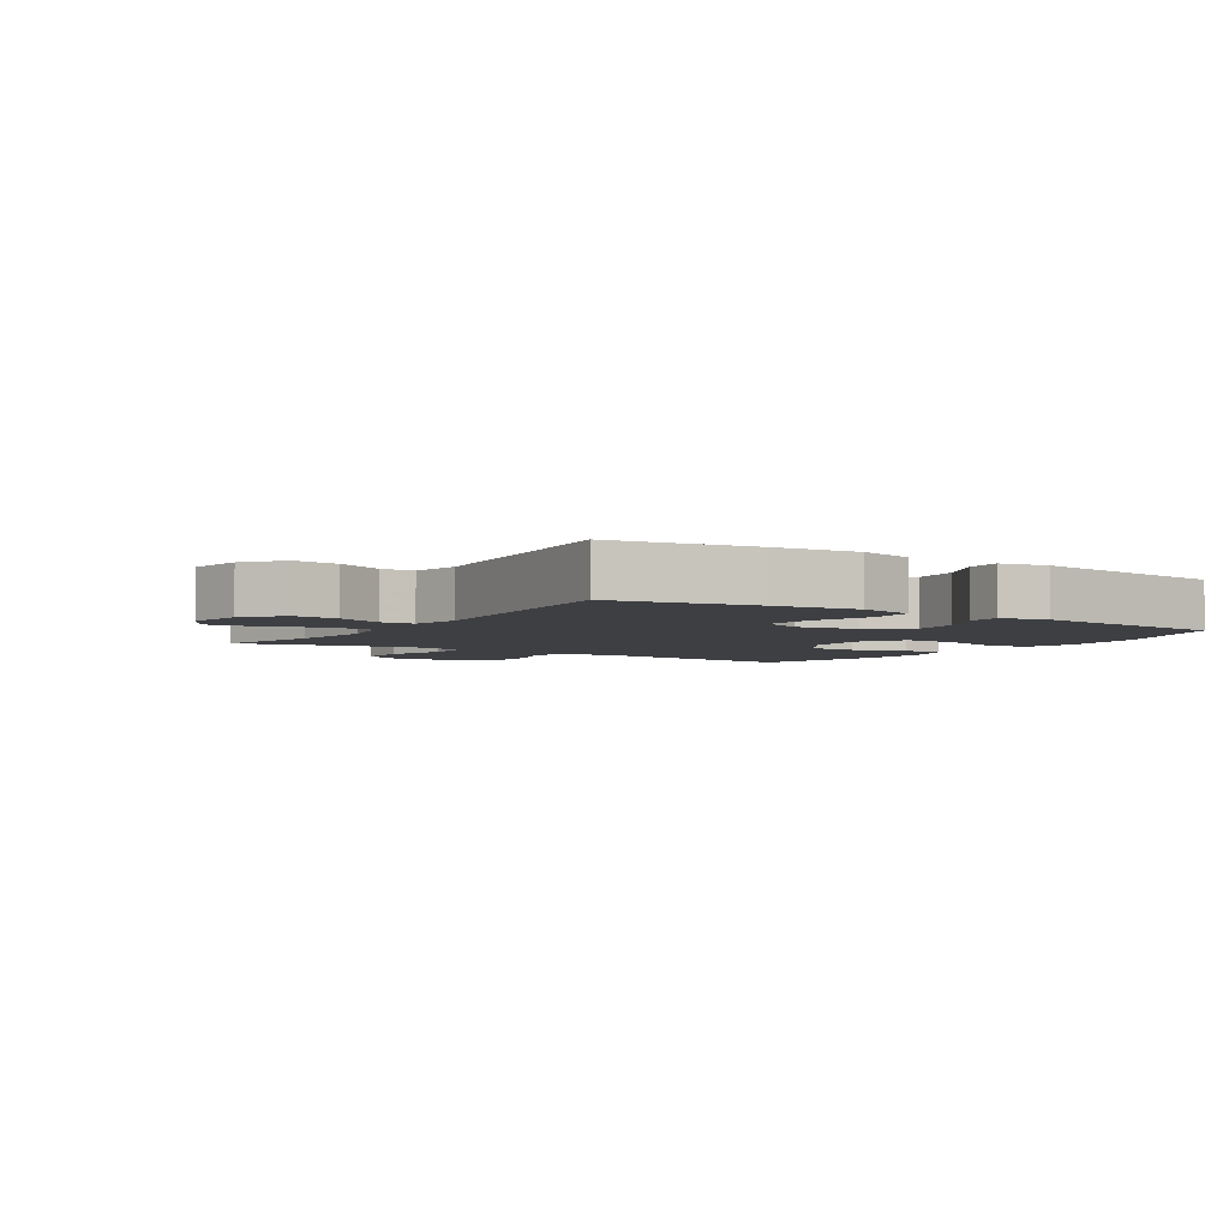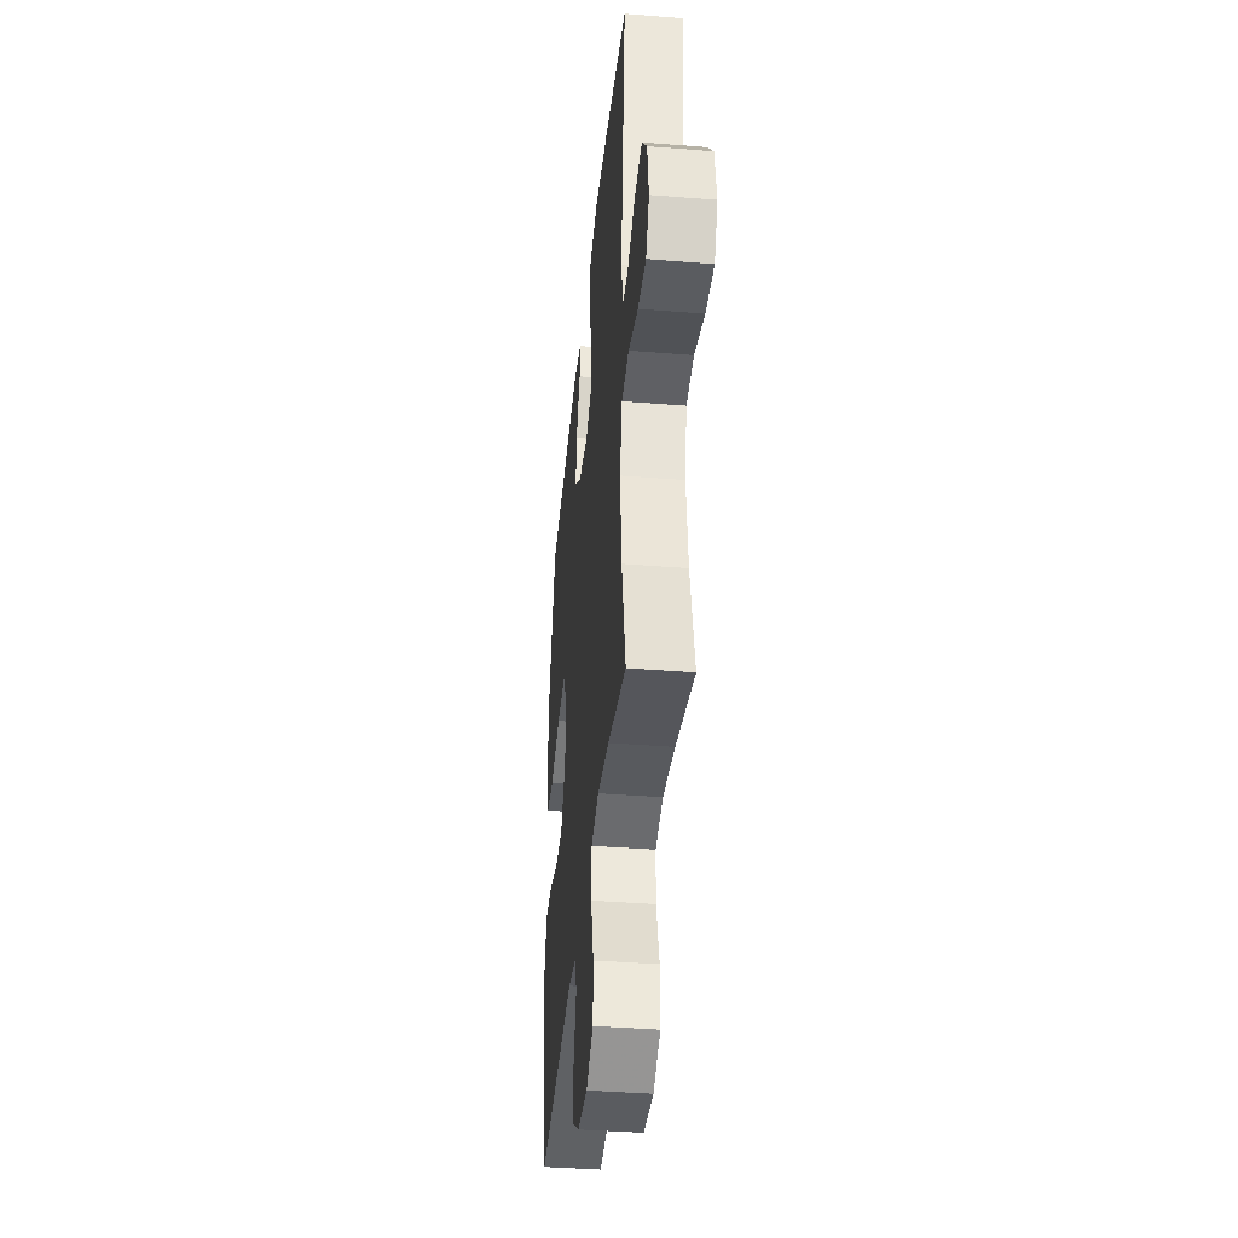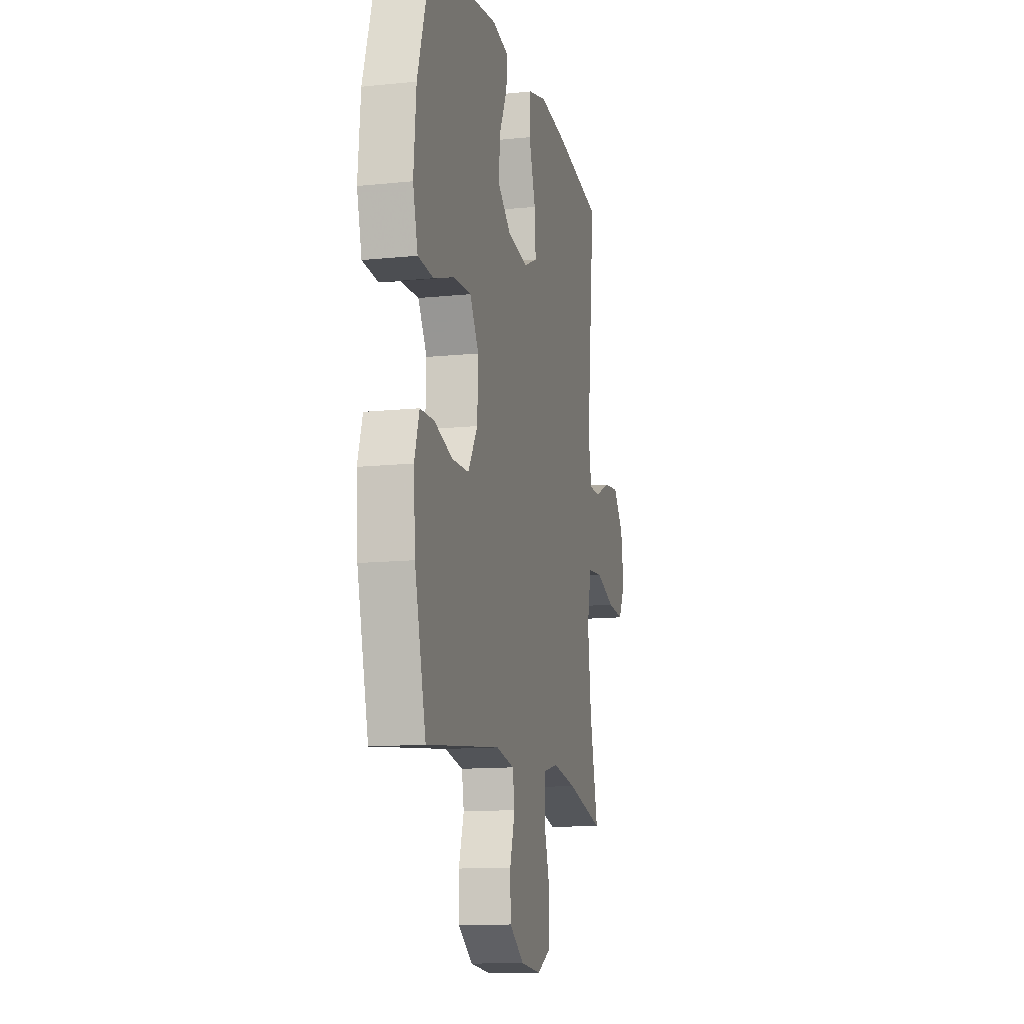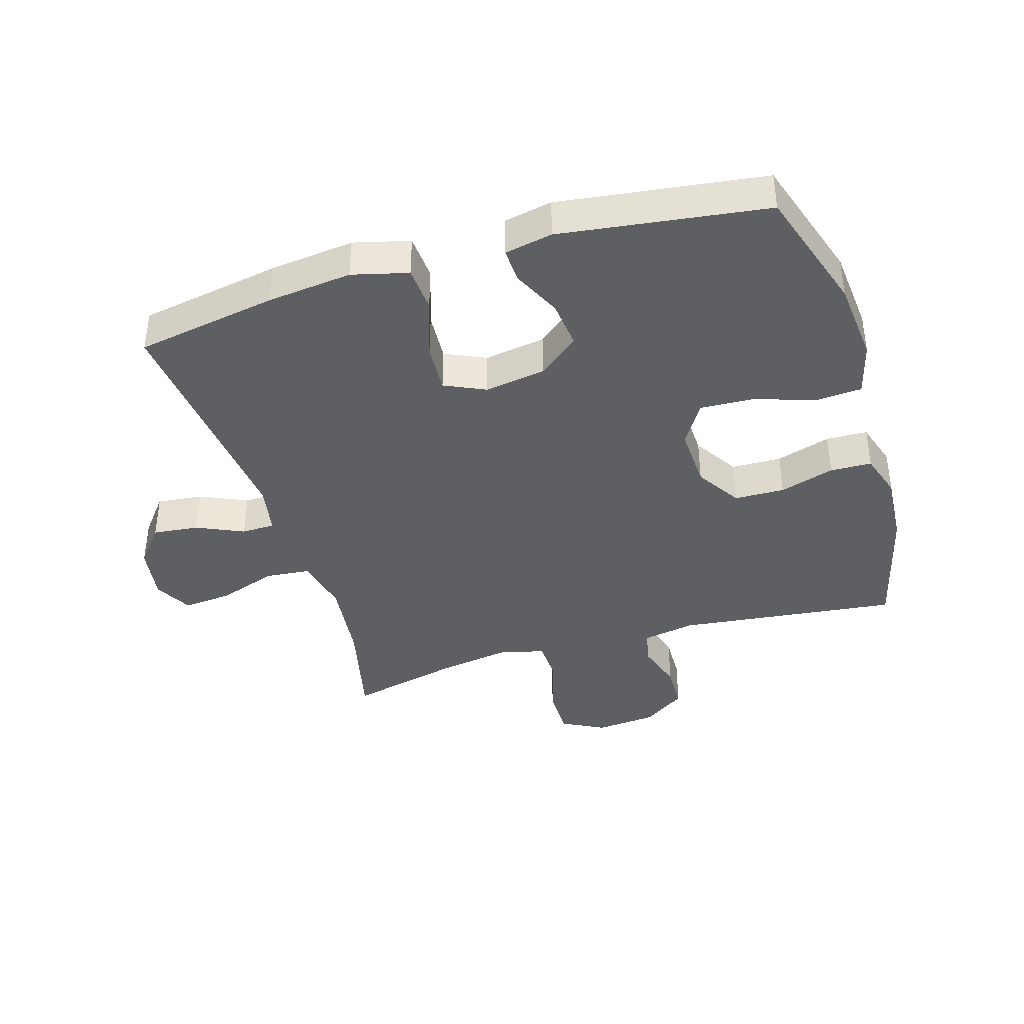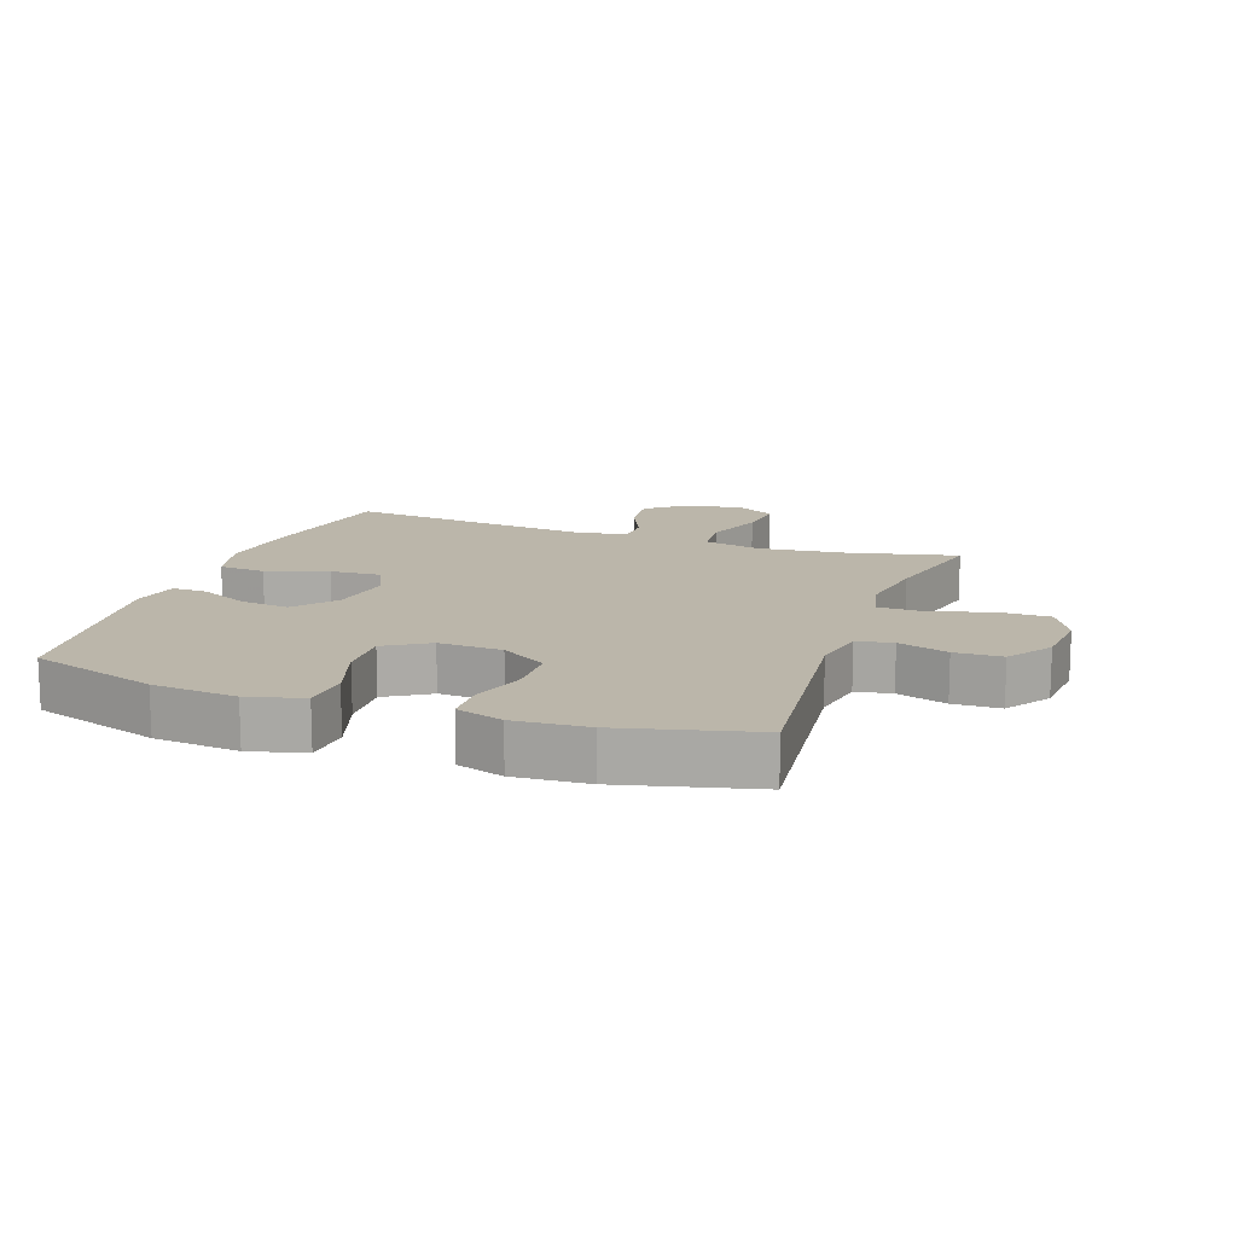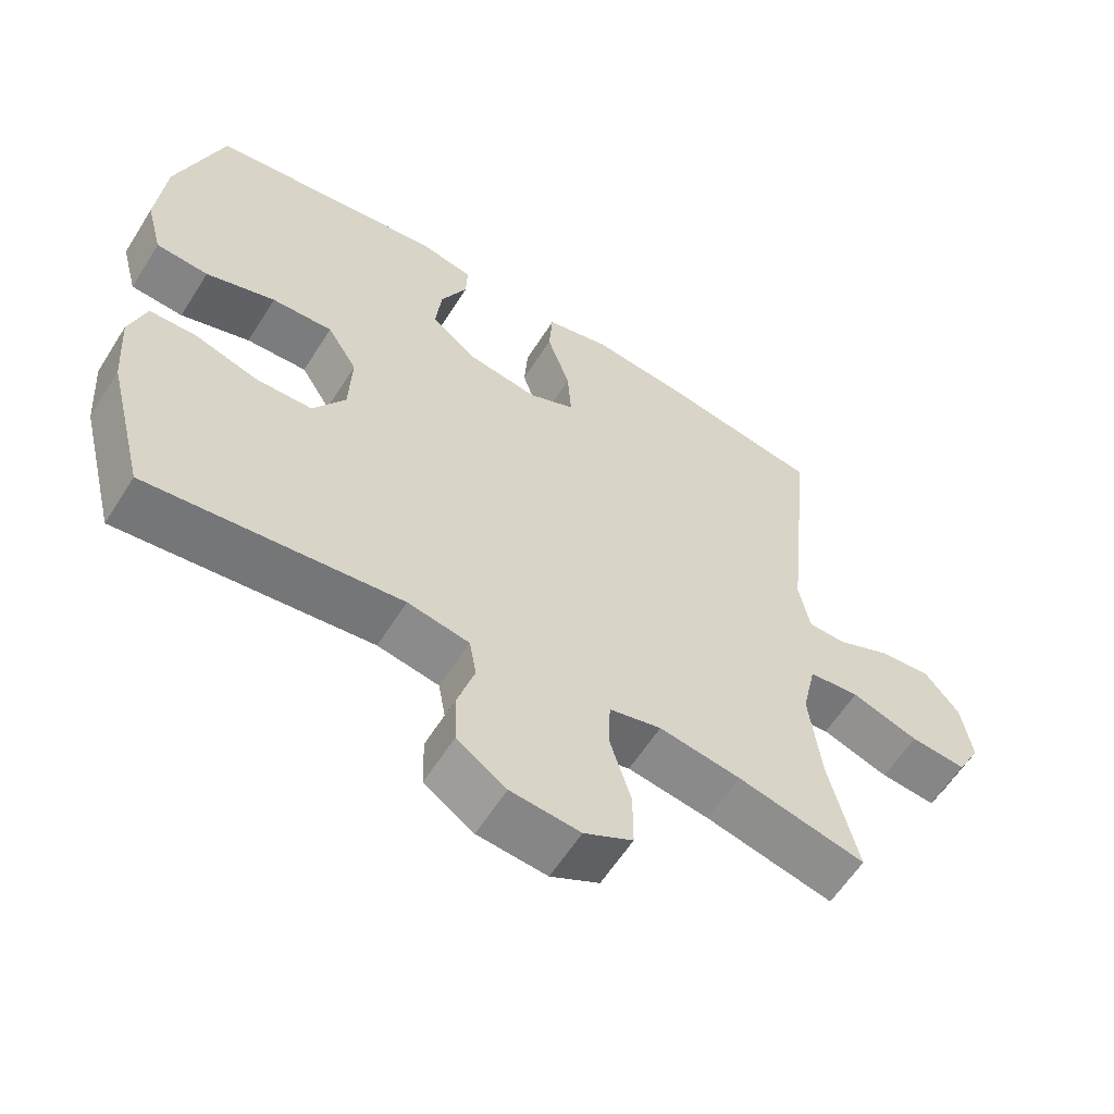
<metadata>
{"format":"obj","ext":"obj","renderer":"f3d","projection":"perspective","resolution":1024,"background":"white","views":[{"elev":-4.1,"azim":-33.0,"up":"+Y"},{"elev":-39.4,"azim":-95.7,"up":"+Z"},{"elev":-12.7,"azim":103.4,"up":"+Z"},{"elev":-39.5,"azim":16.9,"up":"+Y"},{"elev":14.1,"azim":109.6,"up":"+Y"},{"elev":-59.9,"azim":147.8,"up":"+Z"}]}
</metadata>
<code>
v -0.5 0.07 -0.5
v -0.46 0.07 -0.331
v -0.444 0.07 -0.194
v -0.464 0.07 -0.104
v -0.535 0.07 -0.097
v -0.629 0.07 -0.129
v -0.707 0.07 -0.136
v -0.739 0.07 -0.076
v -0.725 0.07 0.013
v -0.676 0.07 0.074
v -0.603 0.07 0.066
v -0.528 0.07 0.032
v -0.475 0.07 0.033
v -0.46 0.07 0.112
v -0.5 0.07 0.5
v -0.275 0.07 0.539
v -0.14 0.07 0.554
v -0.051 0.07 0.531
v -0.046 0.07 0.458
v -0.078 0.07 0.362
v -0.083 0.07 0.283
v -0.018 0.07 0.253
v 0.079 0.07 0.268
v 0.144 0.07 0.32
v 0.136 0.07 0.396
v 0.099 0.07 0.474
v 0.097 0.07 0.529
v 0.173 0.07 0.544
v 0.5 0.07 0.5
v 0.564 0.07 0.299
v 0.576 0.07 0.167
v 0.553 0.07 0.081
v 0.48 0.07 0.076
v 0.383 0.07 0.108
v 0.298 0.07 0.112
v 0.256 0.07 0.044
v 0.26 0.07 -0.055
v 0.305 0.07 -0.127
v 0.385 0.07 -0.129
v 0.472 0.07 -0.102
v 0.538 0.07 -0.104
v 0.561 0.07 -0.177
v 0.553 0.07 -0.291
v 0.5 0.07 -0.5
v 0.147 0.07 -0.459
v 0.061 0.07 -0.475
v 0.051 0.07 -0.531
v 0.075 0.07 -0.609
v 0.073 0.07 -0.683
v 0.004 0.07 -0.73
v -0.093 0.07 -0.739
v -0.161 0.07 -0.703
v -0.161 0.07 -0.623
v -0.132 0.07 -0.528
v -0.134 0.07 -0.458
v -0.207 0.07 -0.44
v -0.321 0.07 -0.458
v -0.5 0 -0.5
v -0.46 0 -0.331
v -0.444 0 -0.194
v -0.464 0 -0.104
v -0.535 0 -0.097
v -0.629 0 -0.129
v -0.707 0 -0.136
v -0.739 0 -0.076
v -0.725 0 0.013
v -0.676 0 0.074
v -0.603 0 0.066
v -0.528 0 0.032
v -0.475 0 0.033
v -0.46 0 0.112
v -0.5 0 0.5
v -0.275 0 0.539
v -0.14 0 0.554
v -0.051 0 0.531
v -0.046 0 0.458
v -0.078 0 0.362
v -0.083 0 0.283
v -0.018 0 0.253
v 0.079 0 0.268
v 0.144 0 0.32
v 0.136 0 0.396
v 0.099 0 0.474
v 0.097 0 0.529
v 0.173 0 0.544
v 0.5 0 0.5
v 0.564 0 0.299
v 0.576 0 0.167
v 0.553 0 0.081
v 0.48 0 0.076
v 0.383 0 0.108
v 0.298 0 0.112
v 0.256 0 0.044
v 0.26 0 -0.055
v 0.305 0 -0.127
v 0.385 0 -0.129
v 0.472 0 -0.102
v 0.538 0 -0.104
v 0.561 0 -0.177
v 0.553 0 -0.291
v 0.5 0 -0.5
v 0.147 0 -0.459
v 0.061 0 -0.475
v 0.051 0 -0.531
v 0.075 0 -0.609
v 0.073 0 -0.683
v 0.004 0 -0.73
v -0.093 0 -0.739
v -0.161 0 -0.703
v -0.161 0 -0.623
v -0.132 0 -0.528
v -0.134 0 -0.458
v -0.207 0 -0.44
v -0.321 0 -0.458
f 52 53 54
f 51 52 54
f 50 51 54
f 49 50 54
f 48 49 54
f 47 48 54
f 46 47 54 55
f 45 46 55 56
f 43 44 45
f 42 43 45
f 41 42 45
f 40 41 45
f 39 40 45
f 38 39 45 56
f 32 33 34
f 31 32 34
f 30 31 34
f 29 30 34
f 28 29 34
f 27 28 34
f 26 27 34
f 25 26 34
f 24 25 34 35
f 23 24 35 36
f 18 19 20
f 17 18 20
f 16 17 20
f 15 16 20
f 14 15 20
f 13 14 20 21
f 10 11 12
f 9 10 12
f 8 9 12
f 7 8 12
f 6 7 12
f 5 6 12
f 4 5 12 13
f 13 21 22
f 4 13 22
f 3 4 22
f 57 1 2
f 2 3 22
f 57 2 22
f 56 57 22
f 38 56 22
f 37 38 22
f 22 23 36 37
f 111 110 109
f 111 109 108
f 111 108 107
f 111 107 106
f 111 106 105
f 111 105 104
f 112 111 104 103
f 113 112 103 102
f 102 101 100
f 102 100 99
f 102 99 98
f 102 98 97
f 102 97 96
f 113 102 96 95
f 91 90 89
f 91 89 88
f 91 88 87
f 91 87 86
f 91 86 85
f 91 85 84
f 91 84 83
f 91 83 82
f 92 91 82 81
f 93 92 81 80
f 77 76 75
f 77 75 74
f 77 74 73
f 77 73 72
f 77 72 71
f 78 77 71 70
f 69 68 67
f 69 67 66
f 69 66 65
f 69 65 64
f 69 64 63
f 69 63 62
f 70 69 62 61
f 79 78 70
f 79 70 61
f 79 61 60
f 59 58 114
f 79 60 59
f 79 59 114
f 79 114 113
f 79 113 95
f 79 95 94
f 94 93 80 79
f 1 58 59 2
f 2 59 60 3
f 3 60 61 4
f 4 61 62 5
f 5 62 63 6
f 6 63 64 7
f 7 64 65 8
f 8 65 66 9
f 9 66 67 10
f 10 67 68 11
f 11 68 69 12
f 12 69 70 13
f 13 70 71 14
f 14 71 72 15
f 15 72 73 16
f 16 73 74 17
f 17 74 75 18
f 18 75 76 19
f 19 76 77 20
f 20 77 78 21
f 21 78 79 22
f 22 79 80 23
f 23 80 81 24
f 24 81 82 25
f 25 82 83 26
f 26 83 84 27
f 27 84 85 28
f 28 85 86 29
f 29 86 87 30
f 30 87 88 31
f 31 88 89 32
f 32 89 90 33
f 33 90 91 34
f 34 91 92 35
f 35 92 93 36
f 36 93 94 37
f 37 94 95 38
f 38 95 96 39
f 39 96 97 40
f 40 97 98 41
f 41 98 99 42
f 42 99 100 43
f 43 100 101 44
f 44 101 102 45
f 45 102 103 46
f 46 103 104 47
f 47 104 105 48
f 48 105 106 49
f 49 106 107 50
f 50 107 108 51
f 51 108 109 52
f 52 109 110 53
f 53 110 111 54
f 54 111 112 55
f 55 112 113 56
f 56 113 114 57
f 57 114 58 1

</code>
